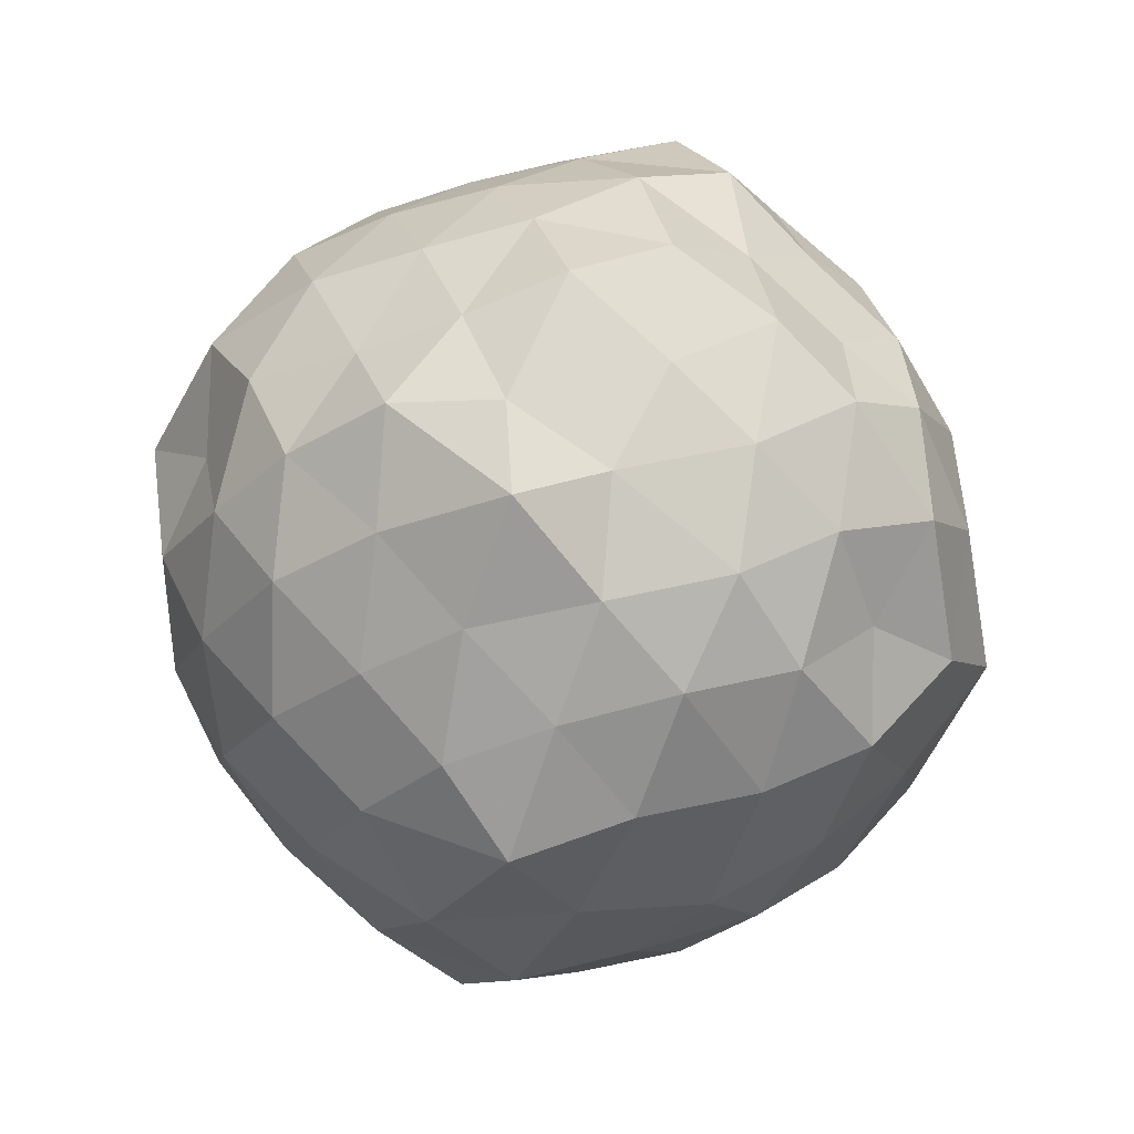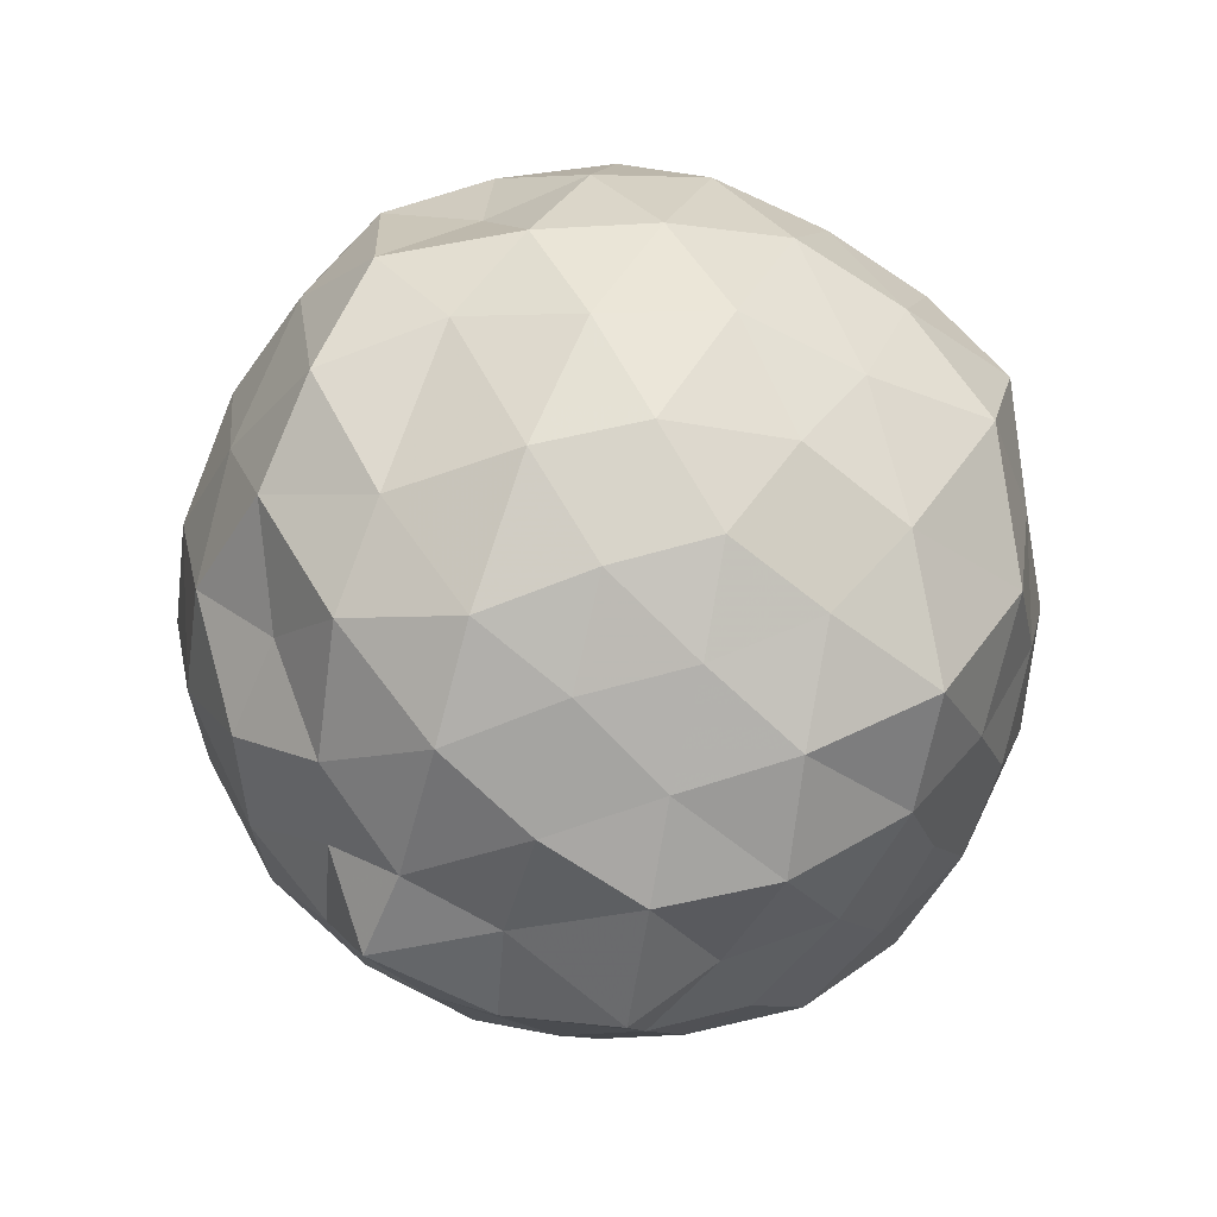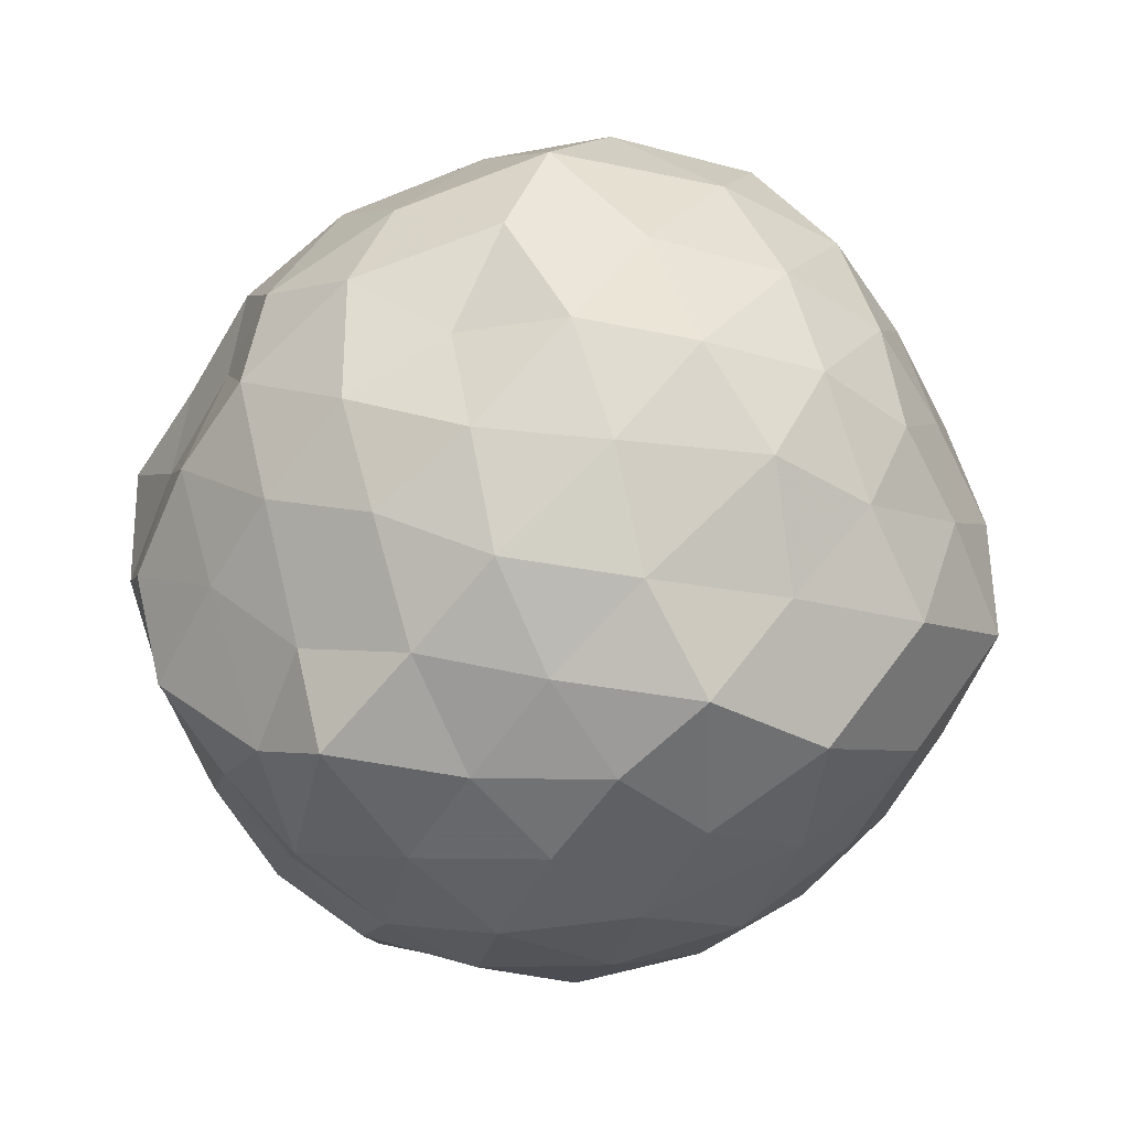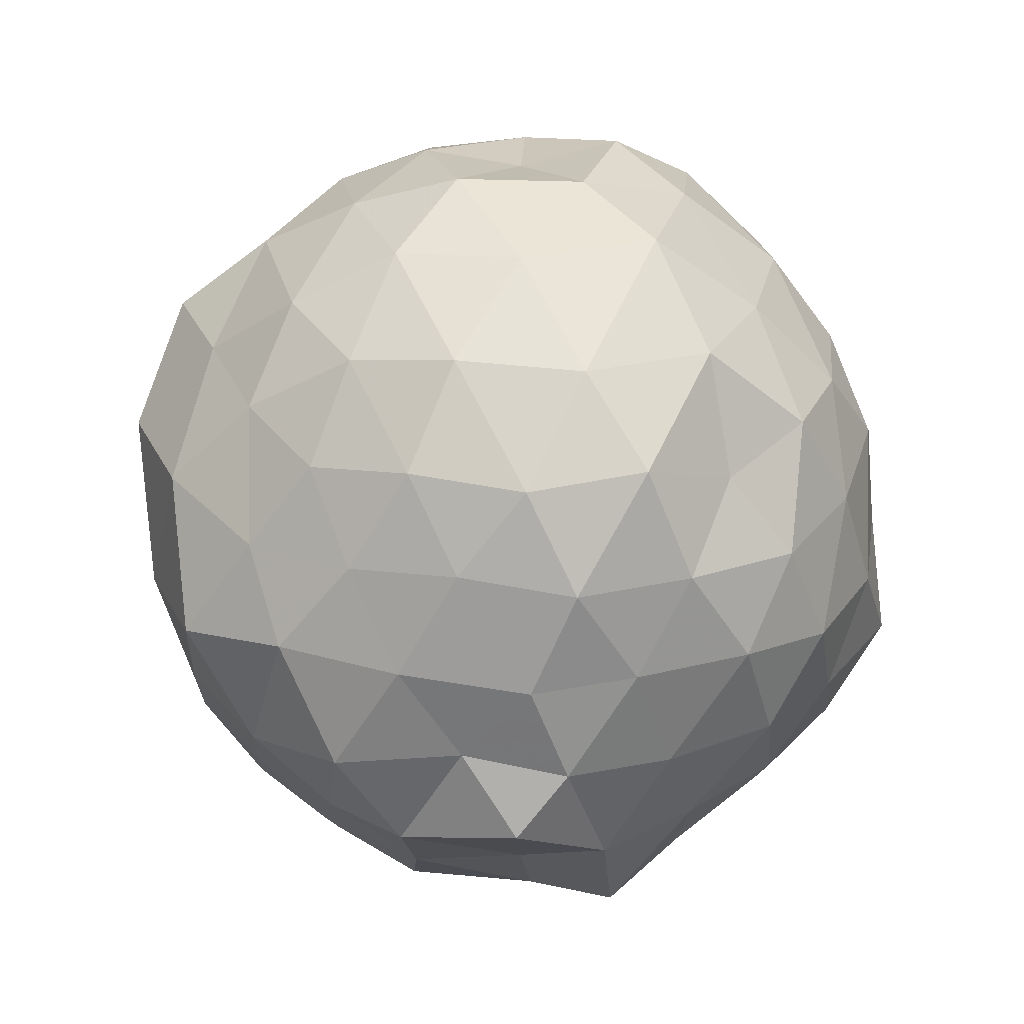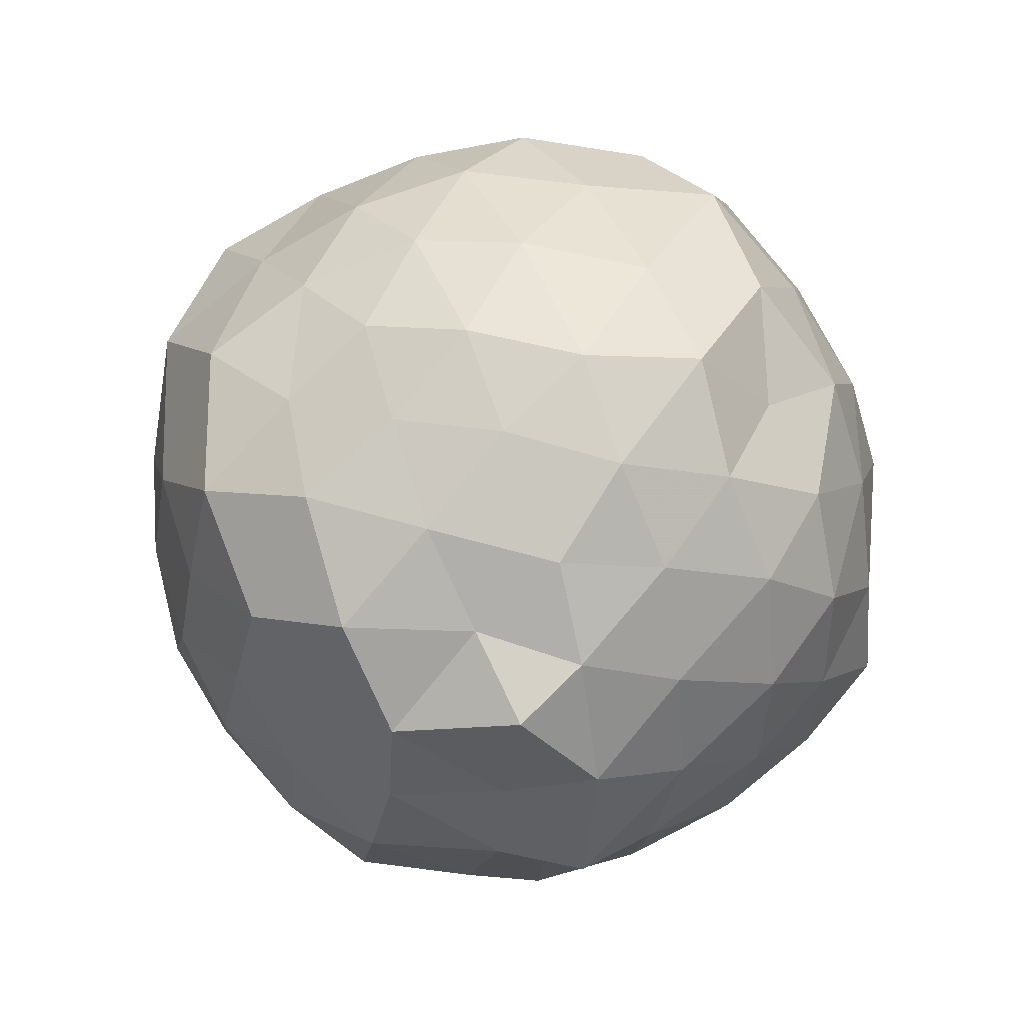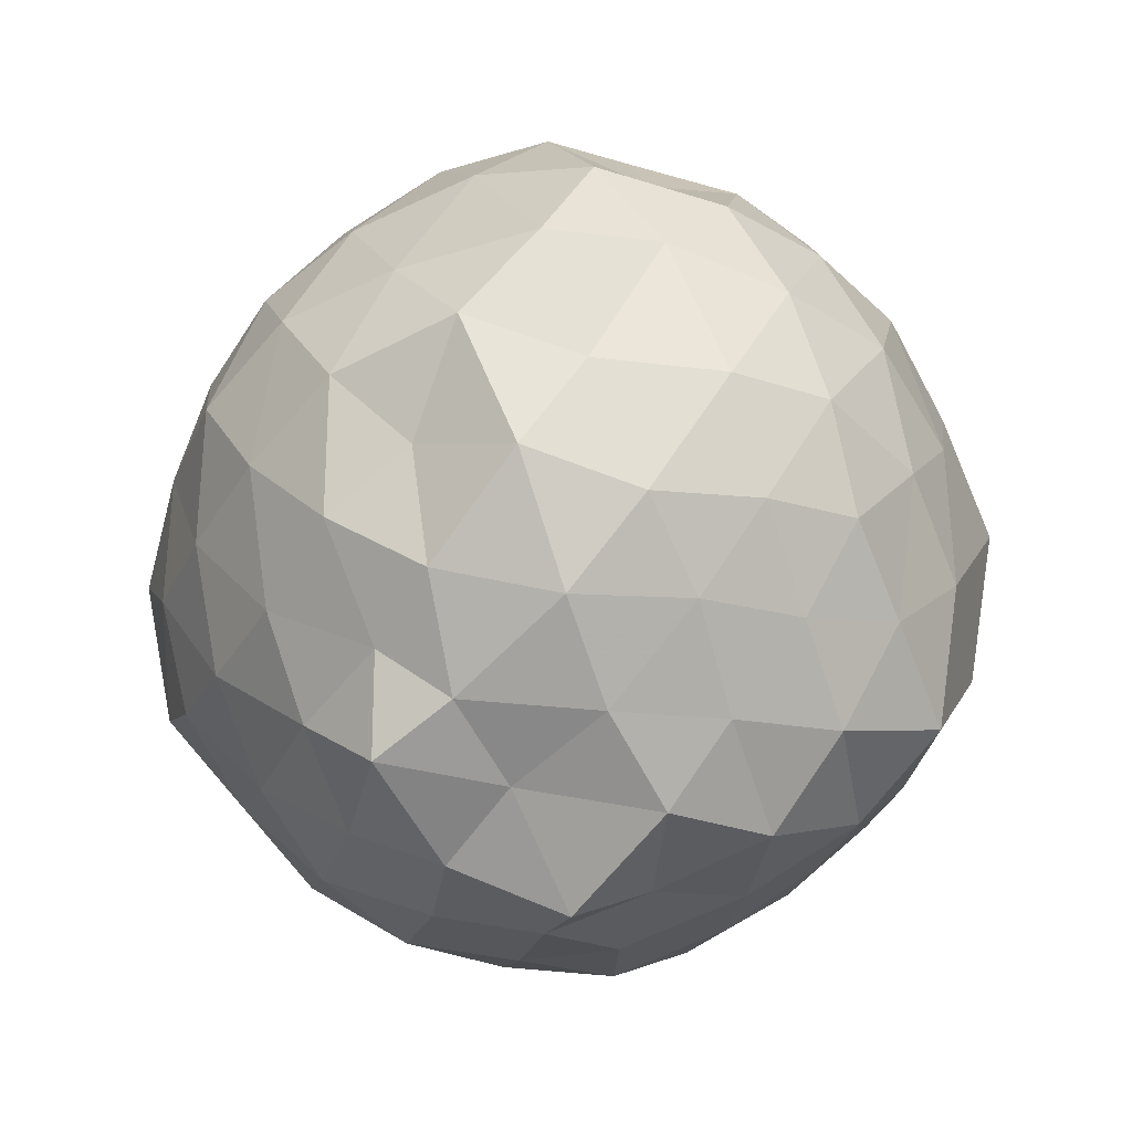
<metadata>
{"format":"obj","ext":"obj","renderer":"f3d","projection":"perspective","resolution":1024,"background":"white","views":[{"elev":54.6,"azim":107.9,"up":"+Z"},{"elev":-38.0,"azim":37.7,"up":"+Z"},{"elev":27.2,"azim":56.2,"up":"+Y"},{"elev":-39.7,"azim":160.5,"up":"+Z"},{"elev":-59.7,"azim":150.7,"up":"+Z"},{"elev":-47.2,"azim":4.8,"up":"+Z"}]}
</metadata>
<code>
v -0.006456 -0.284 1.797
v 0.01786 -0.2297 -0.365
v 0.9093 -0.2772 1.181
v 0.7991 -0.05462 1.282
v 0.6627 0.1896 1.326
v 0.4933 0.4066 1.277
v 0.2704 0.5186 1.182
v 0.02886 0.5861 1.296
v -0.2177 0.4844 1.366
v -0.4646 0.3811 1.288
v -0.6752 0.2408 1.203
v -0.7682 -0.006936 1.287
v -0.8505 -0.2813 1.362
v -0.7646 -0.5535 1.286
v -0.6871 -0.7895 1.187
v -0.4841 -0.9329 1.266
v -0.2345 -1.045 1.34
v 0.03995 -1.151 1.284
v 0.2795 -1.079 1.17
v 0.4874 -0.9651 1.275
v 0.6622 -0.7509 1.33
v 0.7996 -0.5003 1.279
v 1.002 -0.09772 1.015
v 0.8441 0.1415 1.073
v 0.6736 0.3836 1.034
v 0.4626 0.581 1.001
v 0.1683 0.6959 0.9799
v -0.127 0.6542 1.082
v -0.4225 0.5454 1.05
v -0.6452 0.4022 0.9718
v -0.8343 0.1492 0.9886
v -0.957 -0.09136 1.081
v -0.9115 -0.4625 1.04
v -0.823 -0.7226 0.9693
v -0.6528 -0.9584 0.983
v -0.4259 -1.106 1.034
v -0.1251 -1.216 1.071
v 0.1592 -1.286 0.9717
v 0.4593 -1.139 0.9851
v 0.6728 -0.9468 1.028
v 0.8427 -0.7046 1.069
v 0.9598 -0.4561 0.9779
v 0.9351 0.04018 0.7504
v 0.8001 0.3121 0.7064
v 0.5977 0.515 0.7549
v 0.3188 0.6521 0.7021
v 0.009968 0.768 0.7579
v -0.3042 0.6547 0.7332
v -0.5784 0.5071 0.6991
v -0.7782 0.3131 0.7491
v -0.9166 0.0362 0.7022
v -1.031 -0.2859 0.7252
v -0.9138 -0.6066 0.757
v -0.7831 -0.8733 0.6922
v -0.5776 -1.074 0.7457
v -0.2981 -1.217 0.7227
v 0.04325 -1.335 0.6797
v 0.314 -1.213 0.7635
v 0.5852 -1.087 0.7098
v 0.8001 -0.8726 0.7549
v 0.9351 -0.6014 0.6947
v 1.052 -0.2803 0.7296
v 0.8525 0.1535 0.4788
v 0.669 0.4008 0.4733
v 0.4497 0.5462 0.414
v 0.1577 0.6532 0.3747
v -0.1443 0.7076 0.4821
v -0.4459 0.576 0.4581
v -0.6516 0.3838 0.4249
v -0.8222 0.1445 0.3854
v -0.9835 -0.09568 0.4456
v -0.9388 -0.4605 0.4852
v -0.8099 -0.7057 0.4107
v -0.6441 -0.9486 0.3907
v -0.44 -1.144 0.4523
v -0.1421 -1.274 0.4762
v 0.1358 -1.201 0.383
v 0.4439 -1.11 0.412
v 0.6607 -0.9696 0.4647
v 0.8445 -0.7225 0.4788
v 0.9342 -0.4629 0.3736
v 0.9787 -0.09969 0.4147
v 0.7074 0.2293 0.2624
v 0.5059 0.3749 0.1815
v 0.248 0.4856 0.1074
v -0.01873 0.5927 0.1612
v -0.2667 0.5169 0.2742
v -0.4736 0.4036 0.1815
v -0.6509 0.1929 0.1303
v -0.7832 -0.05696 0.1764
v -0.8926 -0.2876 0.276
v -0.7735 -0.5123 0.1707
v -0.6172 -0.7489 0.1267
v -0.4592 -0.9781 0.1685
v -0.2578 -1.079 0.2756
v -0.01892 -1.151 0.1692
v 0.2504 -1.045 0.1141
v 0.5026 -0.9401 0.1821
v 0.7037 -0.7968 0.2567
v 0.7856 -0.5577 0.1649
v 0.8724 -0.2793 0.09063
v 0.7917 0.0009307 0.1745
v 0.7147 -0.288 1.429
v 0.6026 -0.01472 1.499
v 0.432 0.2382 1.482
v 0.2188 0.4069 1.427
v -0.06961 0.3628 1.52
v -0.2913 0.279 1.437
v -0.547 0.1367 1.404
v -0.6499 -0.09499 1.514
v -0.6128 -0.4499 1.484
v -0.543 -0.7047 1.389
v -0.3275 -0.828 1.459
v -0.03623 -0.9104 1.509
v 0.2192 -0.9727 1.426
v 0.4313 -0.7971 1.483
v 0.5896 -0.5255 1.513
v 0.5237 -0.239 1.683
v 0.369 -0.06726 1.642
v 0.1741 0.197 1.601
v -0.1402 0.1551 1.642
v -0.3737 0.0279 1.557
v -0.4523 -0.2614 1.644
v -0.3945 -0.5795 1.568
v -0.1094 -0.6654 1.626
v 0.1897 -0.7155 1.585
v 0.3652 -0.578 1.67
v 0.3172 -0.3204 1.725
v 0.09192 -0.02093 1.701
v -0.1946 -0.1067 1.743
v -0.2229 -0.4371 1.686
v 0.109 -0.4921 1.704
v 0.5744 0.1364 0.05515
v 0.3443 0.2693 -0.009505
v 0.07348 0.354 -0.06221
v -0.2 0.4079 0.02832
v -0.4174 0.2357 -0.02368
v -0.5855 -0.01707 -0.03052
v -0.699 -0.2665 0.03753
v -0.5502 -0.5576 -0.04859
v -0.3649 -0.7649 -0.0317
v -0.2304 -0.9486 0.01927
v 0.06474 -0.9227 -0.06238
v 0.3437 -0.833 -0.006983
v 0.5723 -0.701 0.04994
v 0.6417 -0.4545 -0.06294
v 0.6741 -0.1083 -0.02964
v 0.405 0.007895 -0.1279
v 0.1022 0.1084 -0.1827
v -0.1398 0.1928 -0.131
v -0.3178 -0.0402 -0.1776
v -0.4806 -0.2911 -0.1349
v -0.381 -0.6187 -0.2288
v -0.1957 -0.7227 -0.1568
v 0.1345 -0.6827 -0.181
v 0.398 -0.5827 -0.1299
v 0.4719 -0.2852 -0.2105
v 0.1938 -0.1342 -0.222
v -0.05654 -0.06639 -0.2711
v -0.2527 -0.3286 -0.2832
v -0.09088 -0.5082 -0.2239
v 0.2468 -0.4529 -0.2753
f 3 23 4
f 4 23 24
f 4 24 5
f 5 24 25
f 5 25 6
f 6 25 26
f 6 26 7
f 7 26 27
f 7 27 8
f 8 27 28
f 8 28 9
f 9 28 29
f 9 29 10
f 10 29 30
f 10 30 11
f 11 30 31
f 11 31 12
f 12 31 32
f 12 32 13
f 13 32 33
f 13 33 14
f 14 33 34
f 14 34 15
f 15 34 35
f 15 35 16
f 16 35 36
f 16 36 17
f 17 36 37
f 17 37 18
f 18 37 38
f 18 38 19
f 19 38 39
f 19 39 20
f 20 39 40
f 20 40 21
f 21 40 41
f 21 41 22
f 22 41 42
f 22 42 3
f 3 42 23
f 23 43 24
f 24 43 44
f 24 44 25
f 25 44 45
f 25 45 26
f 26 45 46
f 26 46 27
f 27 46 47
f 27 47 28
f 28 47 48
f 28 48 29
f 29 48 49
f 29 49 30
f 30 49 50
f 30 50 31
f 31 50 51
f 31 51 32
f 32 51 52
f 32 52 33
f 33 52 53
f 33 53 34
f 34 53 54
f 34 54 35
f 35 54 55
f 35 55 36
f 36 55 56
f 36 56 37
f 37 56 57
f 37 57 38
f 38 57 58
f 38 58 39
f 39 58 59
f 39 59 40
f 40 59 60
f 40 60 41
f 41 60 61
f 41 61 42
f 42 61 62
f 42 62 23
f 23 62 43
f 43 63 44
f 44 63 64
f 44 64 45
f 45 64 65
f 45 65 46
f 46 65 66
f 46 66 47
f 47 66 67
f 47 67 48
f 48 67 68
f 48 68 49
f 49 68 69
f 49 69 50
f 50 69 70
f 50 70 51
f 51 70 71
f 51 71 52
f 52 71 72
f 52 72 53
f 53 72 73
f 53 73 54
f 54 73 74
f 54 74 55
f 55 74 75
f 55 75 56
f 56 75 76
f 56 76 57
f 57 76 77
f 57 77 58
f 58 77 78
f 58 78 59
f 59 78 79
f 59 79 60
f 60 79 80
f 60 80 61
f 61 80 81
f 61 81 62
f 62 81 82
f 62 82 43
f 43 82 63
f 63 83 64
f 64 83 84
f 64 84 65
f 65 84 85
f 65 85 66
f 66 85 86
f 66 86 67
f 67 86 87
f 67 87 68
f 68 87 88
f 68 88 69
f 69 88 89
f 69 89 70
f 70 89 90
f 70 90 71
f 71 90 91
f 71 91 72
f 72 91 92
f 72 92 73
f 73 92 93
f 73 93 74
f 74 93 94
f 74 94 75
f 75 94 95
f 75 95 76
f 76 95 96
f 76 96 77
f 77 96 97
f 77 97 78
f 78 97 98
f 78 98 79
f 79 98 99
f 79 99 80
f 80 99 100
f 80 100 81
f 81 100 101
f 81 101 82
f 82 101 102
f 82 102 63
f 63 102 83
f 103 104 118
f 104 119 118
f 104 105 119
f 105 120 119
f 105 106 120
f 106 107 120
f 107 121 120
f 107 108 121
f 108 122 121
f 108 109 122
f 109 110 122
f 110 123 122
f 110 111 123
f 111 124 123
f 111 112 124
f 112 113 124
f 113 125 124
f 113 114 125
f 114 126 125
f 114 115 126
f 115 116 126
f 116 127 126
f 116 117 127
f 117 118 127
f 117 103 118
f 118 119 128
f 119 129 128
f 119 120 129
f 120 121 129
f 121 130 129
f 121 122 130
f 122 123 130
f 123 131 130
f 123 124 131
f 124 125 131
f 125 132 131
f 125 126 132
f 126 127 132
f 127 128 132
f 127 118 128
f 133 148 134
f 134 148 149
f 134 149 135
f 135 149 150
f 135 150 136
f 136 150 137
f 137 150 151
f 137 151 138
f 138 151 152
f 138 152 139
f 139 152 140
f 140 152 153
f 140 153 141
f 141 153 154
f 141 154 142
f 142 154 143
f 143 154 155
f 143 155 144
f 144 155 156
f 144 156 145
f 145 156 146
f 146 156 157
f 146 157 147
f 147 157 148
f 147 148 133
f 148 158 149
f 149 158 159
f 149 159 150
f 150 159 151
f 151 159 160
f 151 160 152
f 152 160 153
f 153 160 161
f 153 161 154
f 154 161 155
f 155 161 162
f 155 162 156
f 156 162 157
f 157 162 158
f 157 158 148
f 3 4 103
f 103 4 104
f 4 5 104
f 104 5 105
f 5 6 105
f 105 6 106
f 6 7 106
f 7 8 106
f 106 8 107
f 8 9 107
f 107 9 108
f 9 10 108
f 108 10 109
f 10 11 109
f 11 12 109
f 109 12 110
f 12 13 110
f 110 13 111
f 13 14 111
f 111 14 112
f 14 15 112
f 15 16 112
f 112 16 113
f 16 17 113
f 113 17 114
f 17 18 114
f 114 18 115
f 18 19 115
f 19 20 115
f 115 20 116
f 20 21 116
f 116 21 117
f 21 22 117
f 117 22 103
f 22 3 103
f 83 133 84
f 84 133 134
f 84 134 85
f 85 134 135
f 85 135 86
f 86 135 136
f 86 136 87
f 87 136 88
f 88 136 137
f 88 137 89
f 89 137 138
f 89 138 90
f 90 138 139
f 90 139 91
f 91 139 92
f 92 139 140
f 92 140 93
f 93 140 141
f 93 141 94
f 94 141 142
f 94 142 95
f 95 142 96
f 96 142 143
f 96 143 97
f 97 143 144
f 97 144 98
f 98 144 145
f 98 145 99
f 99 145 100
f 100 145 146
f 100 146 101
f 101 146 147
f 101 147 102
f 102 147 133
f 102 133 83
f 128 129 1
f 129 130 1
f 130 131 1
f 131 132 1
f 132 128 1
f 159 158 2
f 160 159 2
f 161 160 2
f 162 161 2
f 158 162 2

</code>
